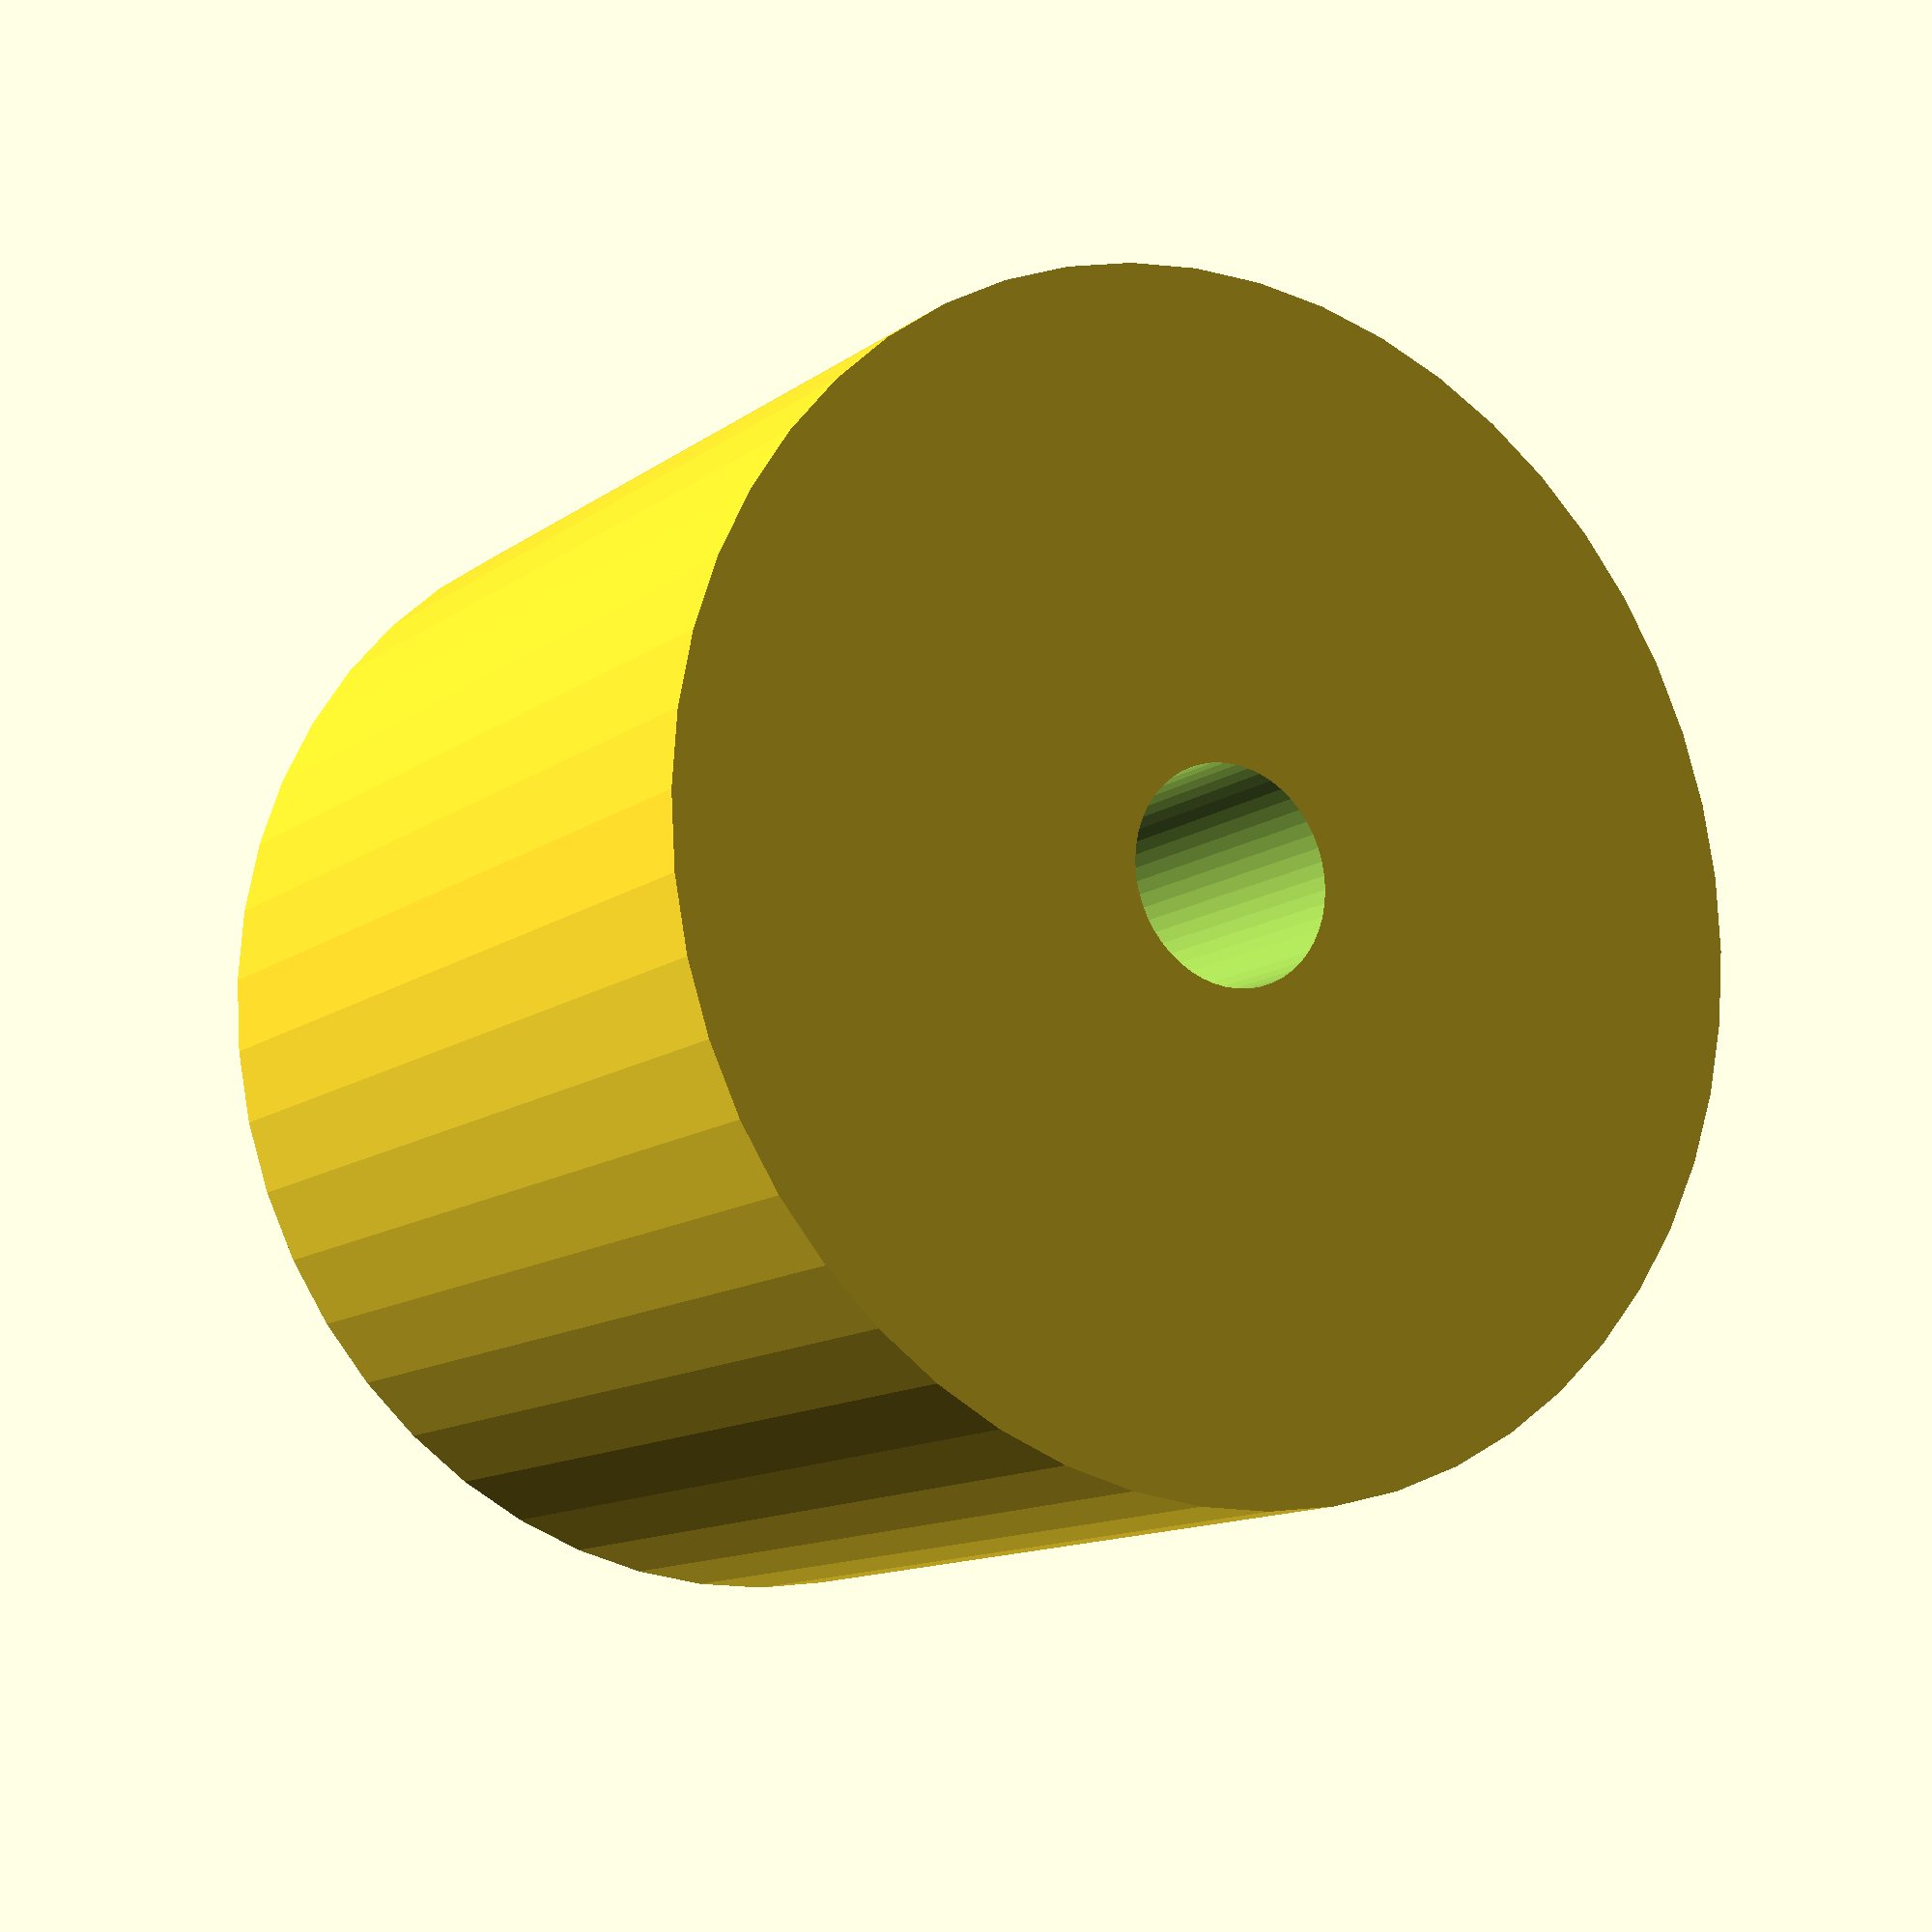
<openscad>
$fn = 50;


difference() {
	union() {
		translate(v = [0, 0, -17.5000000000]) {
			cylinder(h = 35, r = 22.0000000000);
		}
	}
	union() {
		translate(v = [0, 0, -100.0000000000]) {
			cylinder(h = 200, r = 4);
		}
	}
}
</openscad>
<views>
elev=192.2 azim=65.2 roll=211.7 proj=p view=solid
</views>
